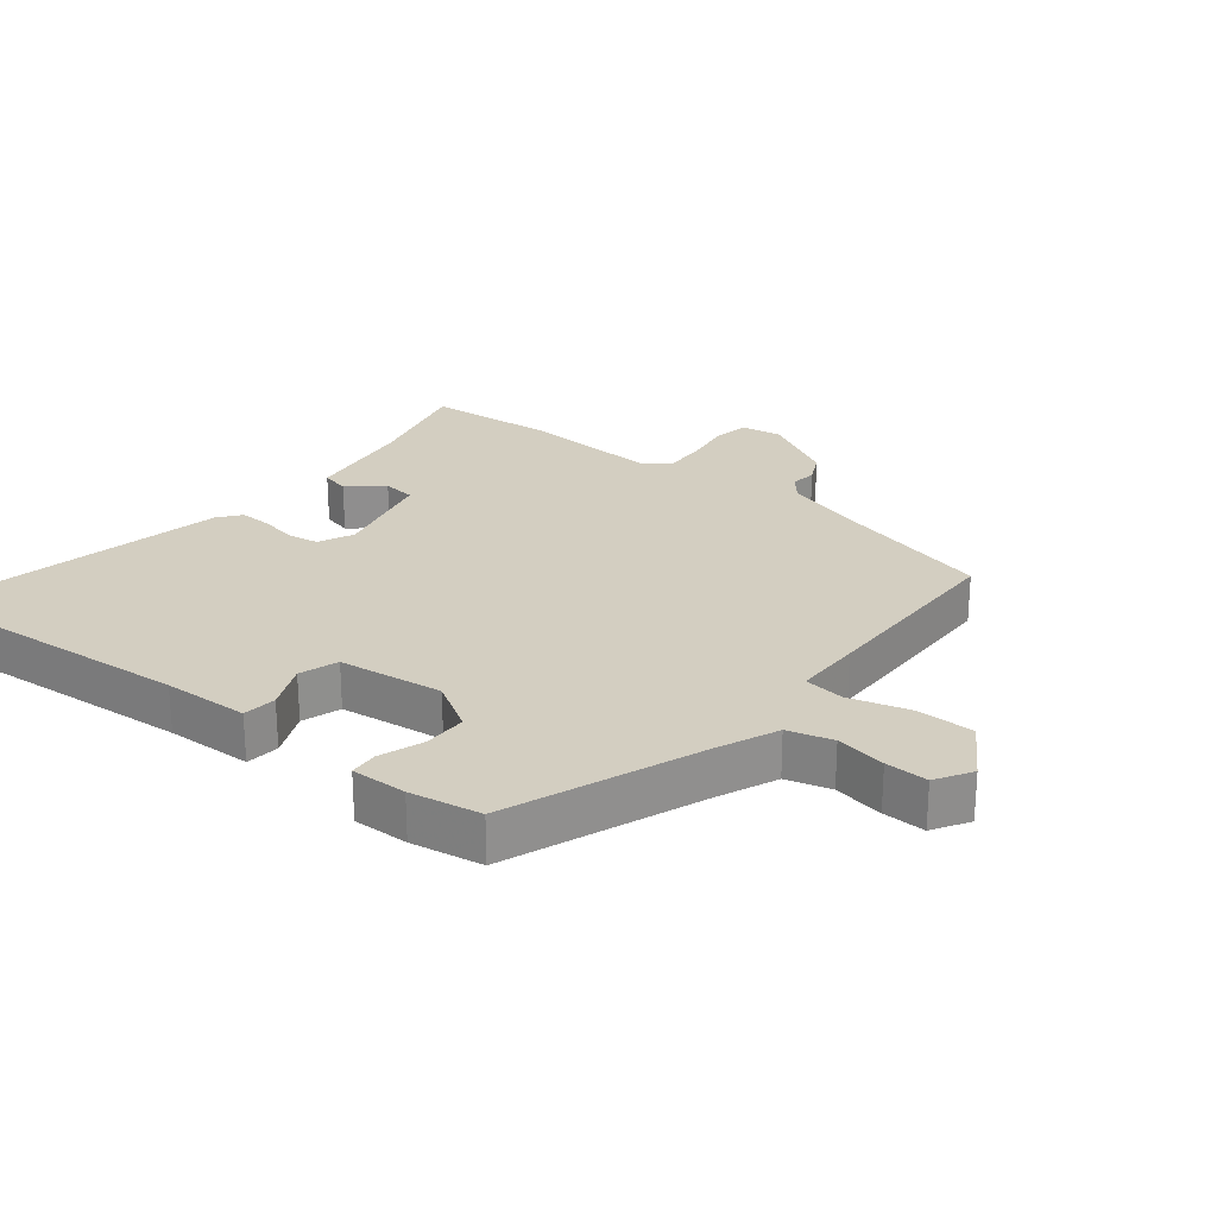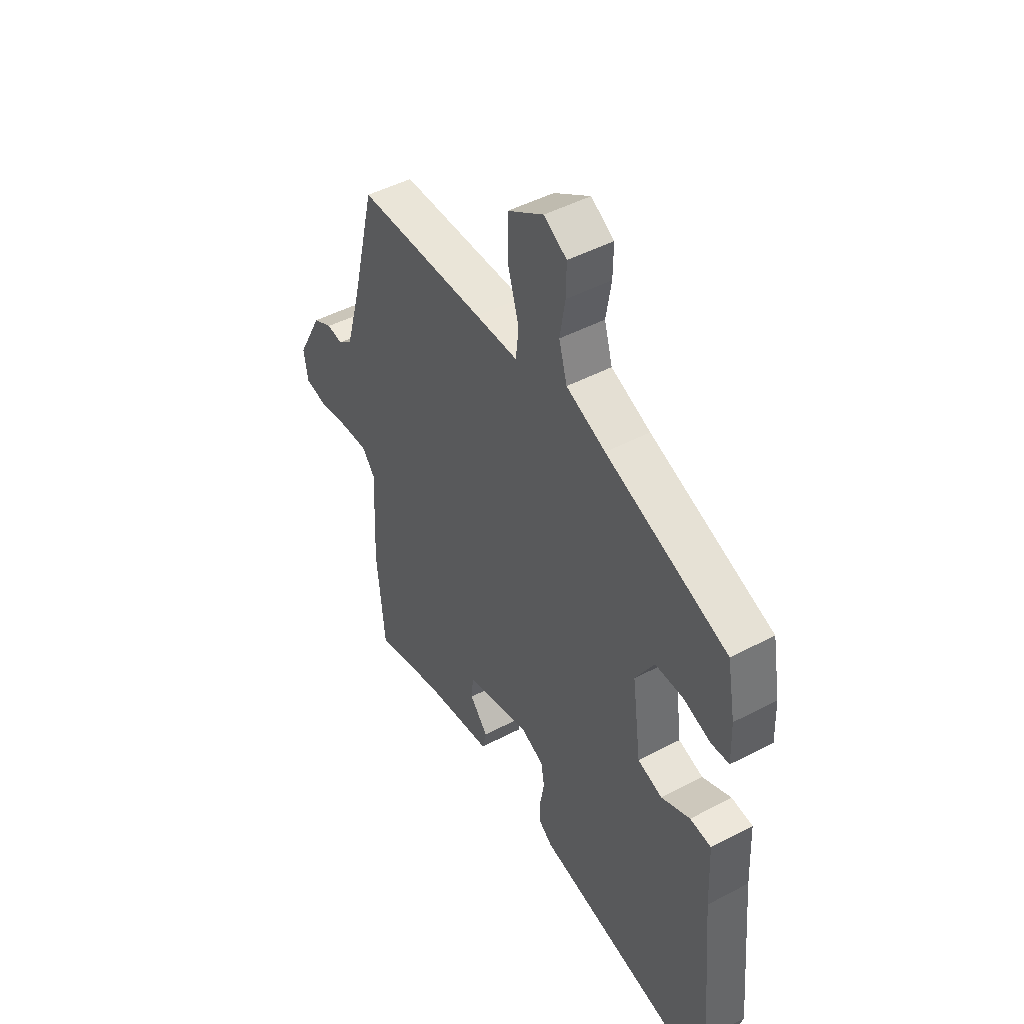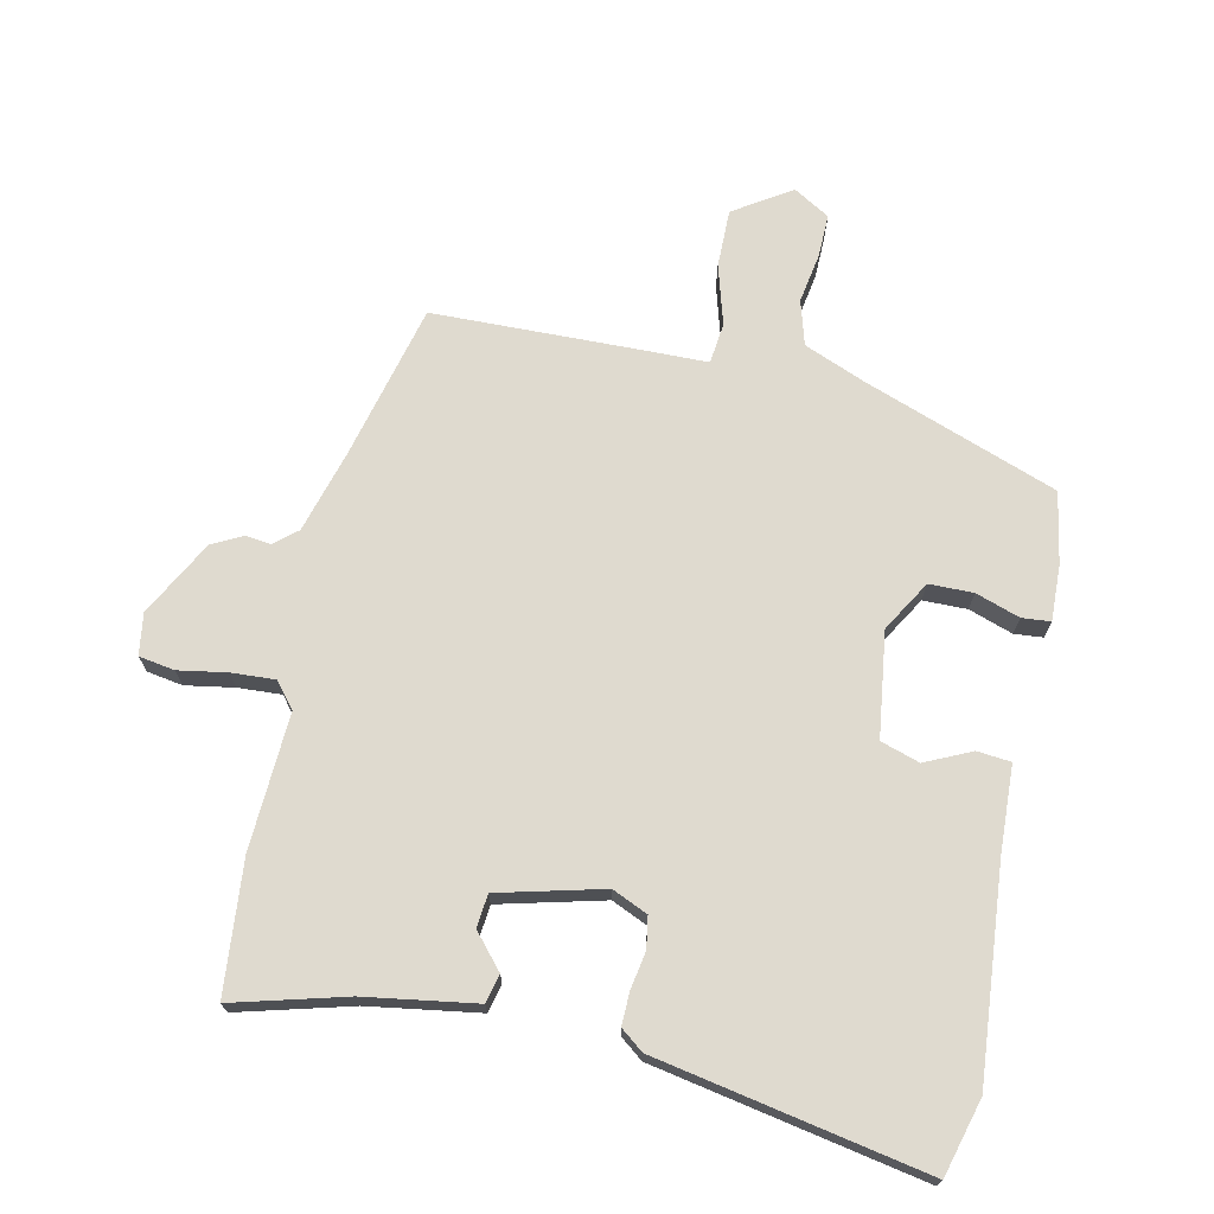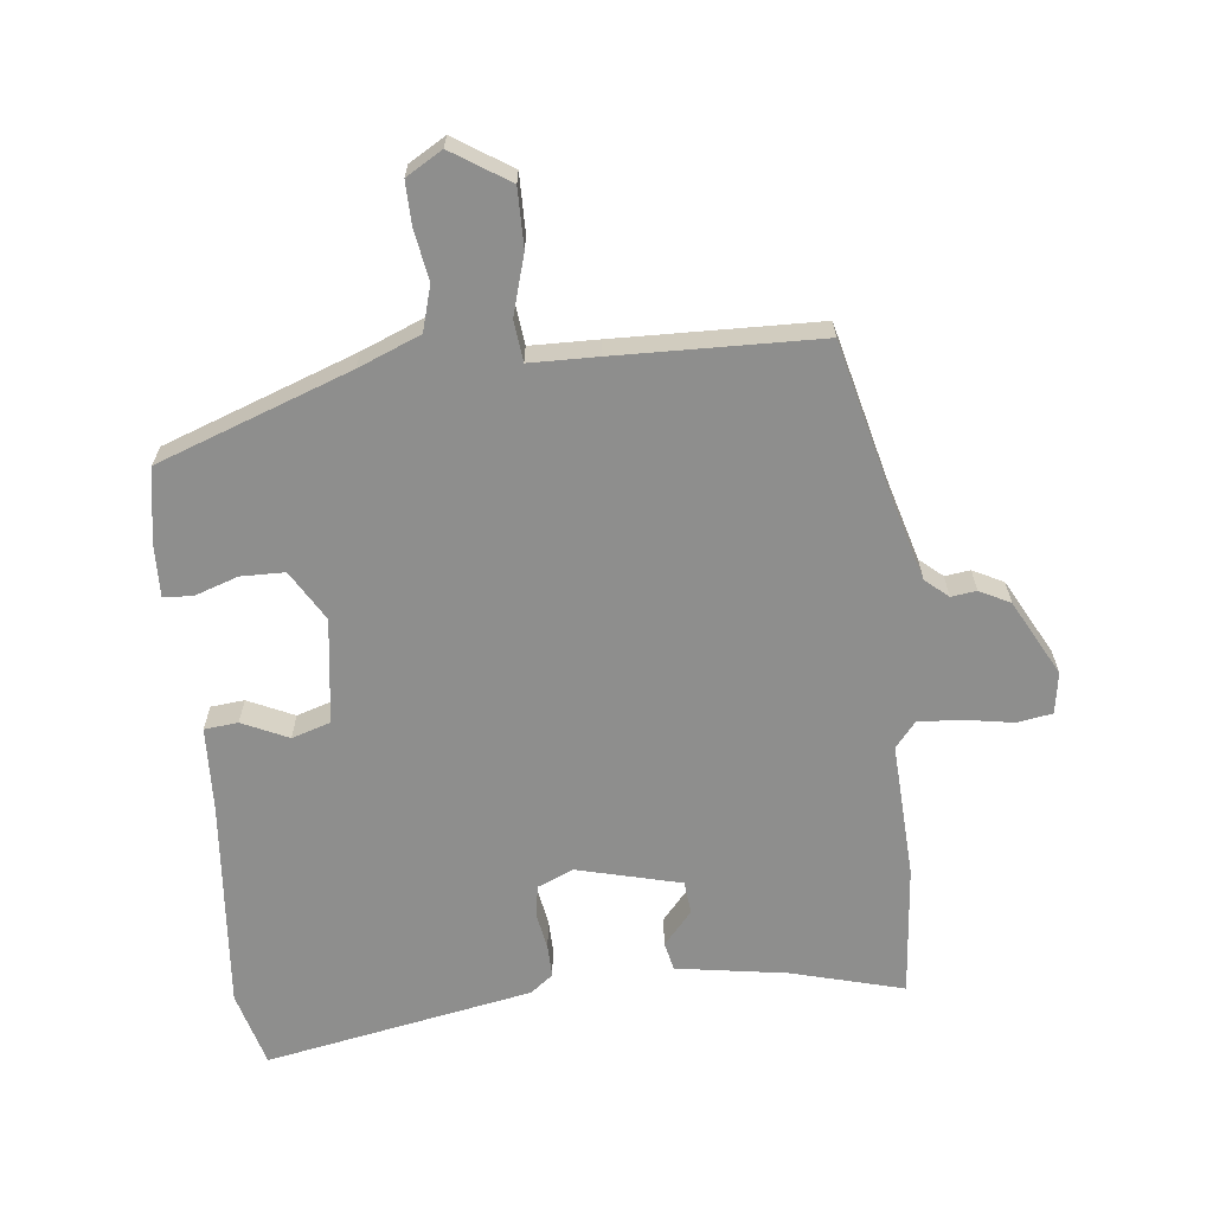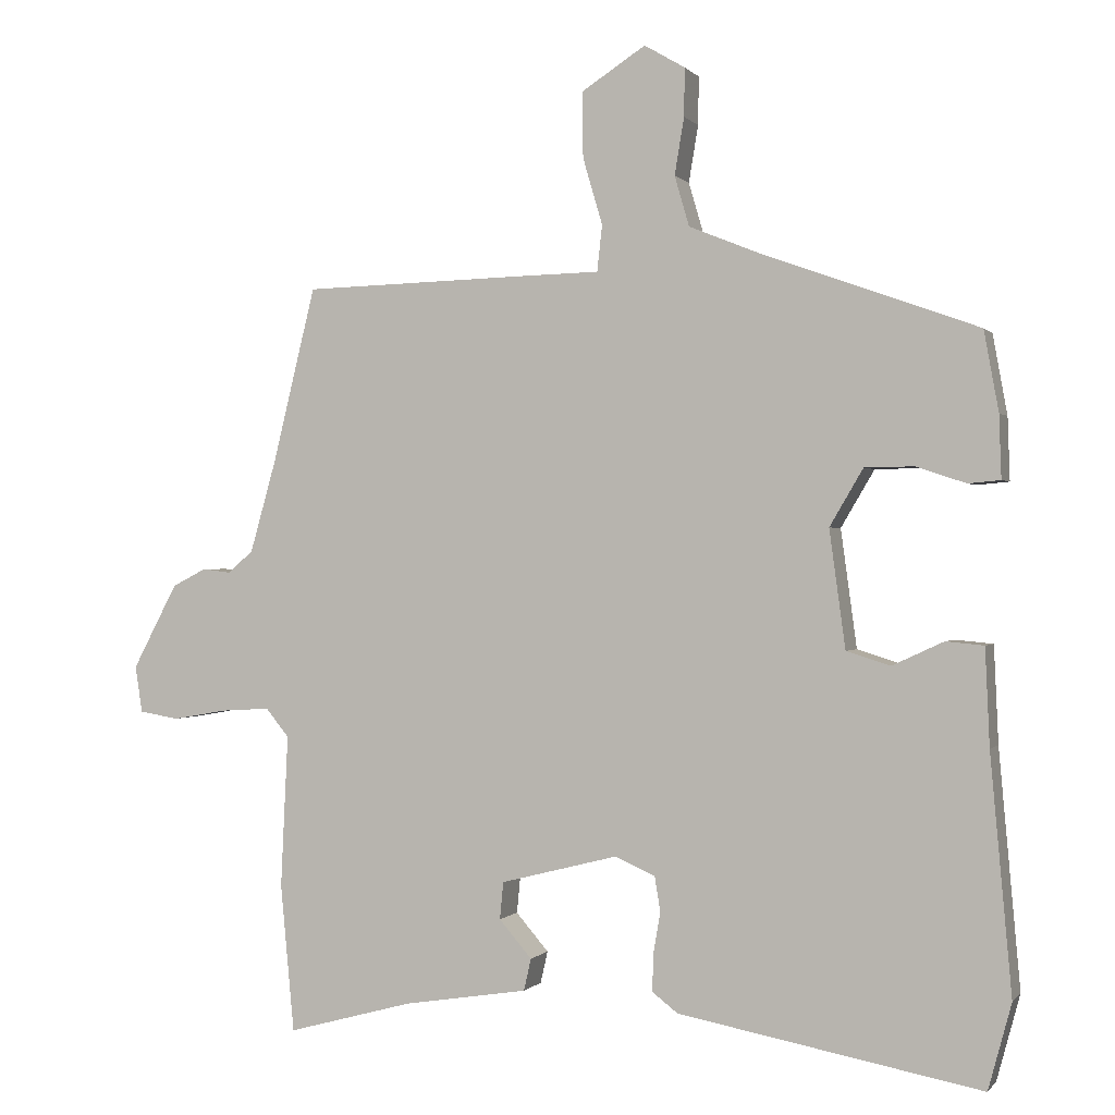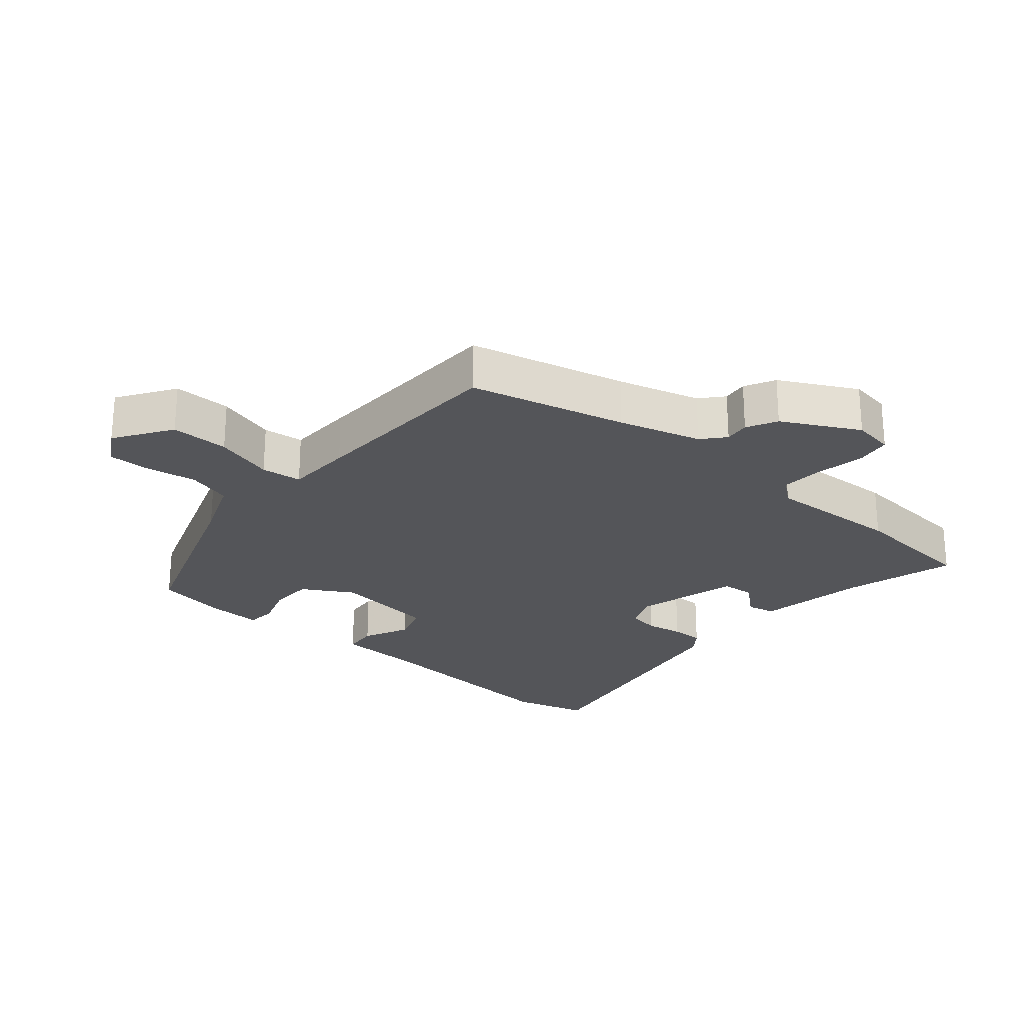
<metadata>
{"format":"obj","ext":"obj","renderer":"f3d","projection":"perspective","resolution":1024,"background":"white","views":[{"elev":25.1,"azim":-50.8,"up":"+Y"},{"elev":47.0,"azim":-120.9,"up":"+Z"},{"elev":70.8,"azim":-167.7,"up":"+Y"},{"elev":-64.8,"azim":6.3,"up":"+Y"},{"elev":-0.0,"azim":-161.3,"up":"+Z"},{"elev":-24.6,"azim":49.3,"up":"+Y"}]}
</metadata>
<code>
v 0.515 0.07 -0.344
v 0.496 0.07 -0.547
v 0.323 0.07 -0.5
v 0.152 0.07 -0.473
v 0.142 0.07 -0.429
v 0.187 0.07 -0.377
v 0.182 0.07 -0.326
v 0.021 0.07 -0.285
v -0.034 0.07 -0.309
v -0.042 0.07 -0.357
v -0.032 0.07 -0.415
v -0.031 0.07 -0.465
v -0.066 0.07 -0.492
v -0.481 0.07 -0.57
v -0.513 0.07 -0.452
v -0.484 0.07 -0.128
v -0.478 0.07 0.005
v -0.426 0.07 0.01
v -0.355 0.07 -0.023
v -0.295 0.07 -0.004
v -0.273 0.07 0.158
v -0.319 0.07 0.236
v -0.387 0.07 0.237
v -0.455 0.07 0.214
v -0.499 0.07 0.218
v -0.496 0.07 0.304
v -0.476 0.07 0.414
v -0.178 0.07 0.522
v -0.082 0.07 0.561
v -0.062 0.07 0.63
v -0.075 0.07 0.708
v -0.076 0.07 0.774
v -0.02 0.07 0.807
v 0.068 0.07 0.75
v 0.067 0.07 0.66
v 0.04 0.07 0.568
v 0.047 0.07 0.505
v 0.151 0.07 0.503
v 0.466 0.07 0.495
v 0.525 0.07 0.254
v 0.561 0.07 0.127
v 0.596 0.07 0.097
v 0.635 0.07 0.102
v 0.682 0.07 0.078
v 0.744 0.07 -0.039
v 0.734 0.07 -0.103
v 0.679 0.07 -0.112
v 0.604 0.07 -0.099
v 0.537 0.07 -0.095
v 0.505 0.07 -0.134
v 0.515 0 -0.344
v 0.496 0 -0.547
v 0.323 0 -0.5
v 0.152 0 -0.473
v 0.142 0 -0.429
v 0.187 0 -0.377
v 0.182 0 -0.326
v 0.021 0 -0.285
v -0.034 0 -0.309
v -0.042 0 -0.357
v -0.032 0 -0.415
v -0.031 0 -0.465
v -0.066 0 -0.492
v -0.481 0 -0.57
v -0.513 0 -0.452
v -0.484 0 -0.128
v -0.478 0 0.005
v -0.426 0 0.01
v -0.355 0 -0.023
v -0.295 0 -0.004
v -0.273 0 0.158
v -0.319 0 0.236
v -0.387 0 0.237
v -0.455 0 0.214
v -0.499 0 0.218
v -0.496 0 0.304
v -0.476 0 0.414
v -0.178 0 0.522
v -0.082 0 0.561
v -0.062 0 0.63
v -0.075 0 0.708
v -0.076 0 0.774
v -0.02 0 0.807
v 0.068 0 0.75
v 0.067 0 0.66
v 0.04 0 0.568
v 0.047 0 0.505
v 0.151 0 0.503
v 0.466 0 0.495
v 0.525 0 0.254
v 0.561 0 0.127
v 0.596 0 0.097
v 0.635 0 0.102
v 0.682 0 0.078
v 0.744 0 -0.039
v 0.734 0 -0.103
v 0.679 0 -0.112
v 0.604 0 -0.099
v 0.537 0 -0.095
v 0.505 0 -0.134
f 45 46 47 48
f 45 48 49
f 42 43 44 45
f 41 42 45 49
f 40 41 49 50
f 37 38 39 40
f 33 34 35 36
f 33 36 37
f 30 31 32 33
f 30 33 37
f 29 30 37
f 28 29 37 40
f 23 24 25 26
f 22 23 26 27
f 16 17 18 19
f 16 19 20
f 15 16 20
f 14 15 20
f 13 14 20
f 10 11 12 13
f 9 10 13 20
f 8 9 20 21
f 3 4 5 6
f 3 6 7
f 50 1 2 3
f 50 3 7
f 22 27 28 40
f 21 22 40 50
f 7 8 21 50
f 98 97 96 95
f 99 98 95
f 95 94 93 92
f 99 95 92 91
f 100 99 91 90
f 90 89 88 87
f 86 85 84 83
f 87 86 83
f 83 82 81 80
f 87 83 80
f 87 80 79
f 90 87 79 78
f 76 75 74 73
f 77 76 73 72
f 69 68 67 66
f 70 69 66
f 70 66 65
f 70 65 64
f 70 64 63
f 63 62 61 60
f 70 63 60 59
f 71 70 59 58
f 56 55 54 53
f 57 56 53
f 53 52 51 100
f 57 53 100
f 90 78 77 72
f 100 90 72 71
f 100 71 58 57
f 1 51 52 2
f 2 52 53 3
f 3 53 54 4
f 4 54 55 5
f 5 55 56 6
f 6 56 57 7
f 7 57 58 8
f 8 58 59 9
f 9 59 60 10
f 10 60 61 11
f 11 61 62 12
f 12 62 63 13
f 13 63 64 14
f 14 64 65 15
f 15 65 66 16
f 16 66 67 17
f 17 67 68 18
f 18 68 69 19
f 19 69 70 20
f 20 70 71 21
f 21 71 72 22
f 22 72 73 23
f 23 73 74 24
f 24 74 75 25
f 25 75 76 26
f 26 76 77 27
f 27 77 78 28
f 28 78 79 29
f 29 79 80 30
f 30 80 81 31
f 31 81 82 32
f 32 82 83 33
f 33 83 84 34
f 34 84 85 35
f 35 85 86 36
f 36 86 87 37
f 37 87 88 38
f 38 88 89 39
f 39 89 90 40
f 40 90 91 41
f 41 91 92 42
f 42 92 93 43
f 43 93 94 44
f 44 94 95 45
f 45 95 96 46
f 46 96 97 47
f 47 97 98 48
f 48 98 99 49
f 49 99 100 50
f 50 100 51 1

</code>
